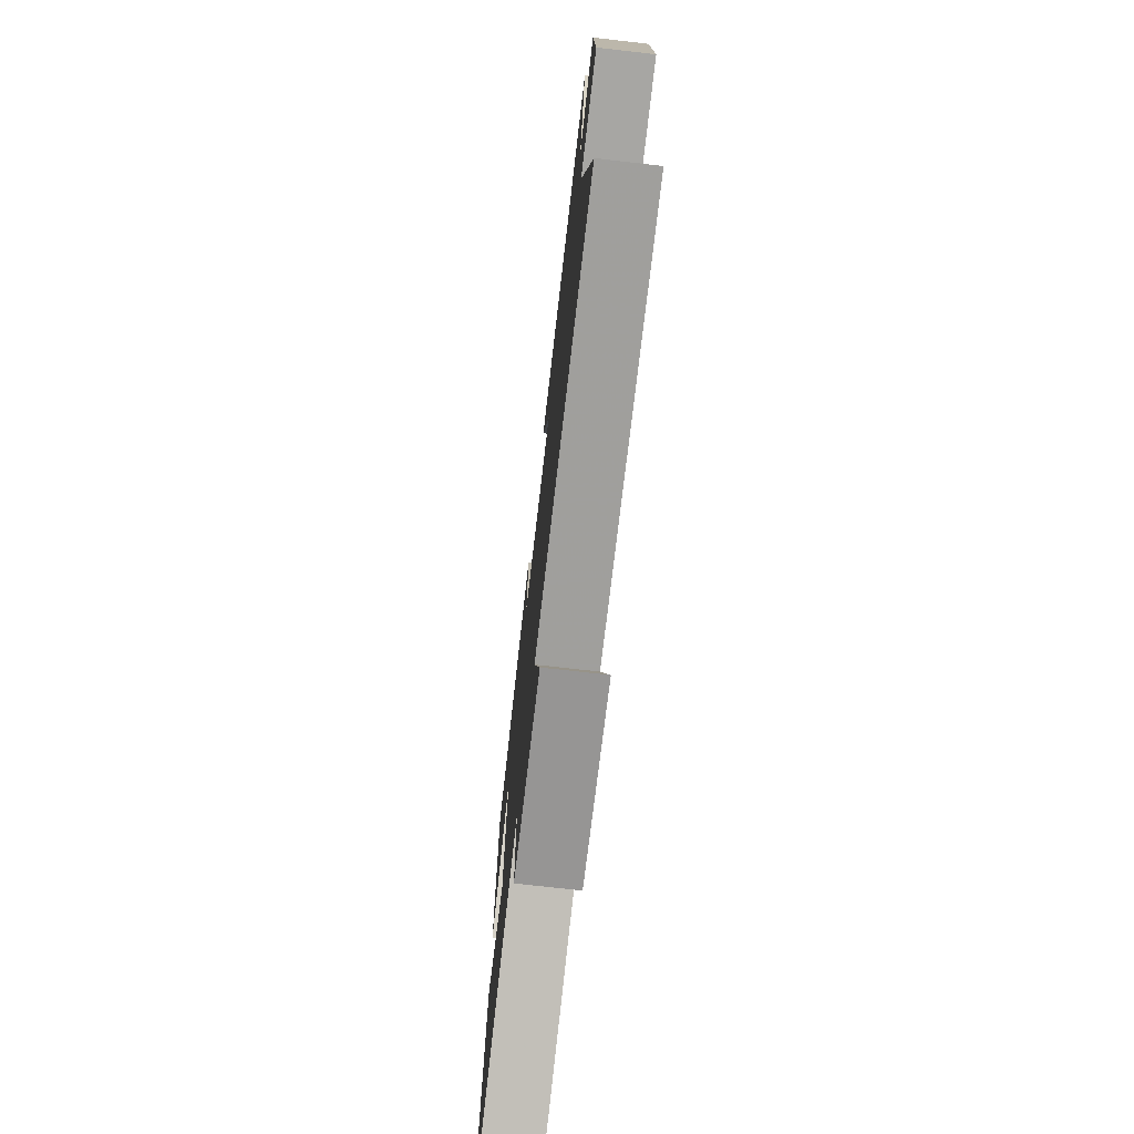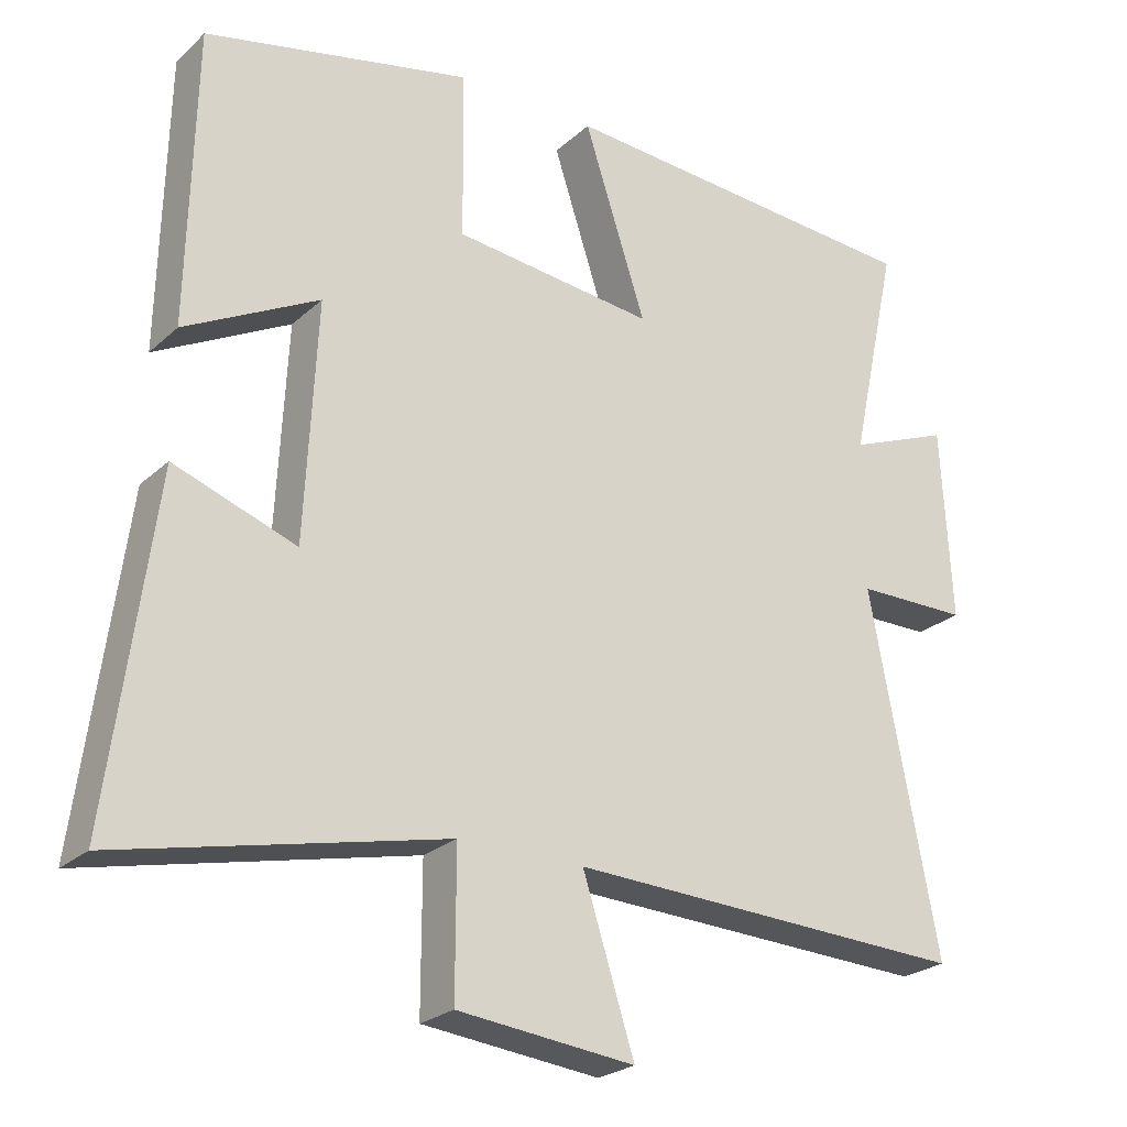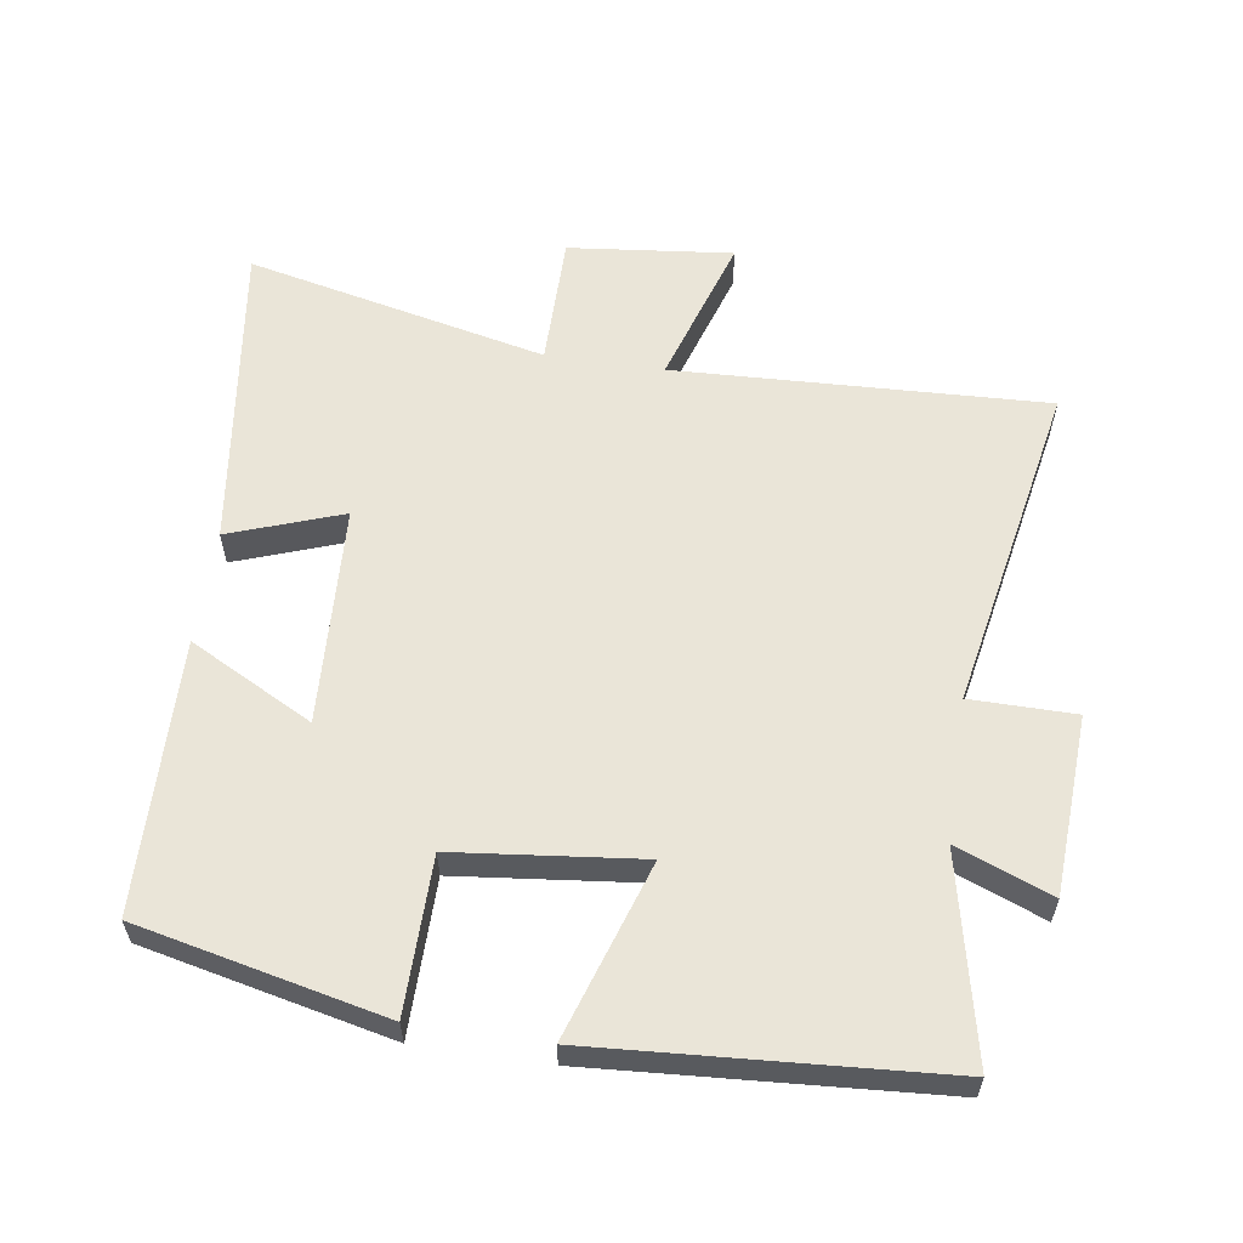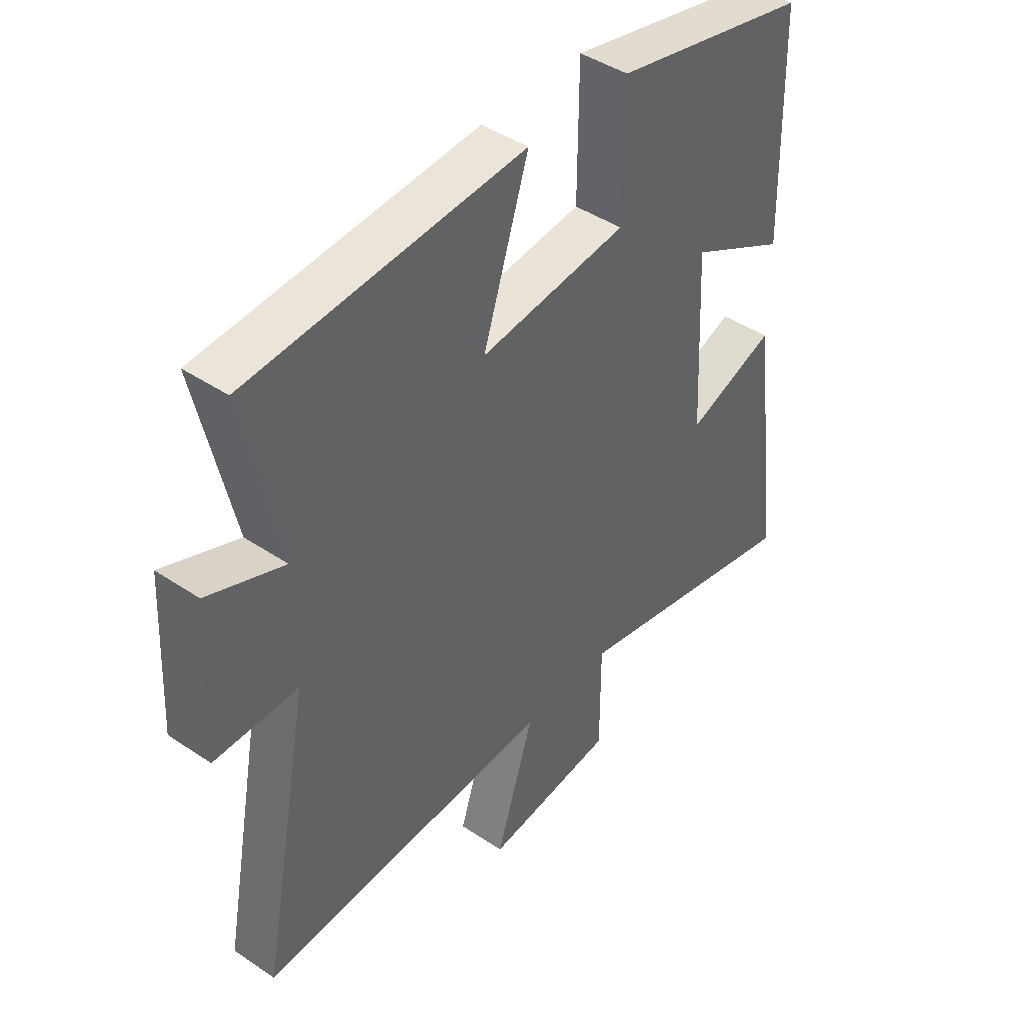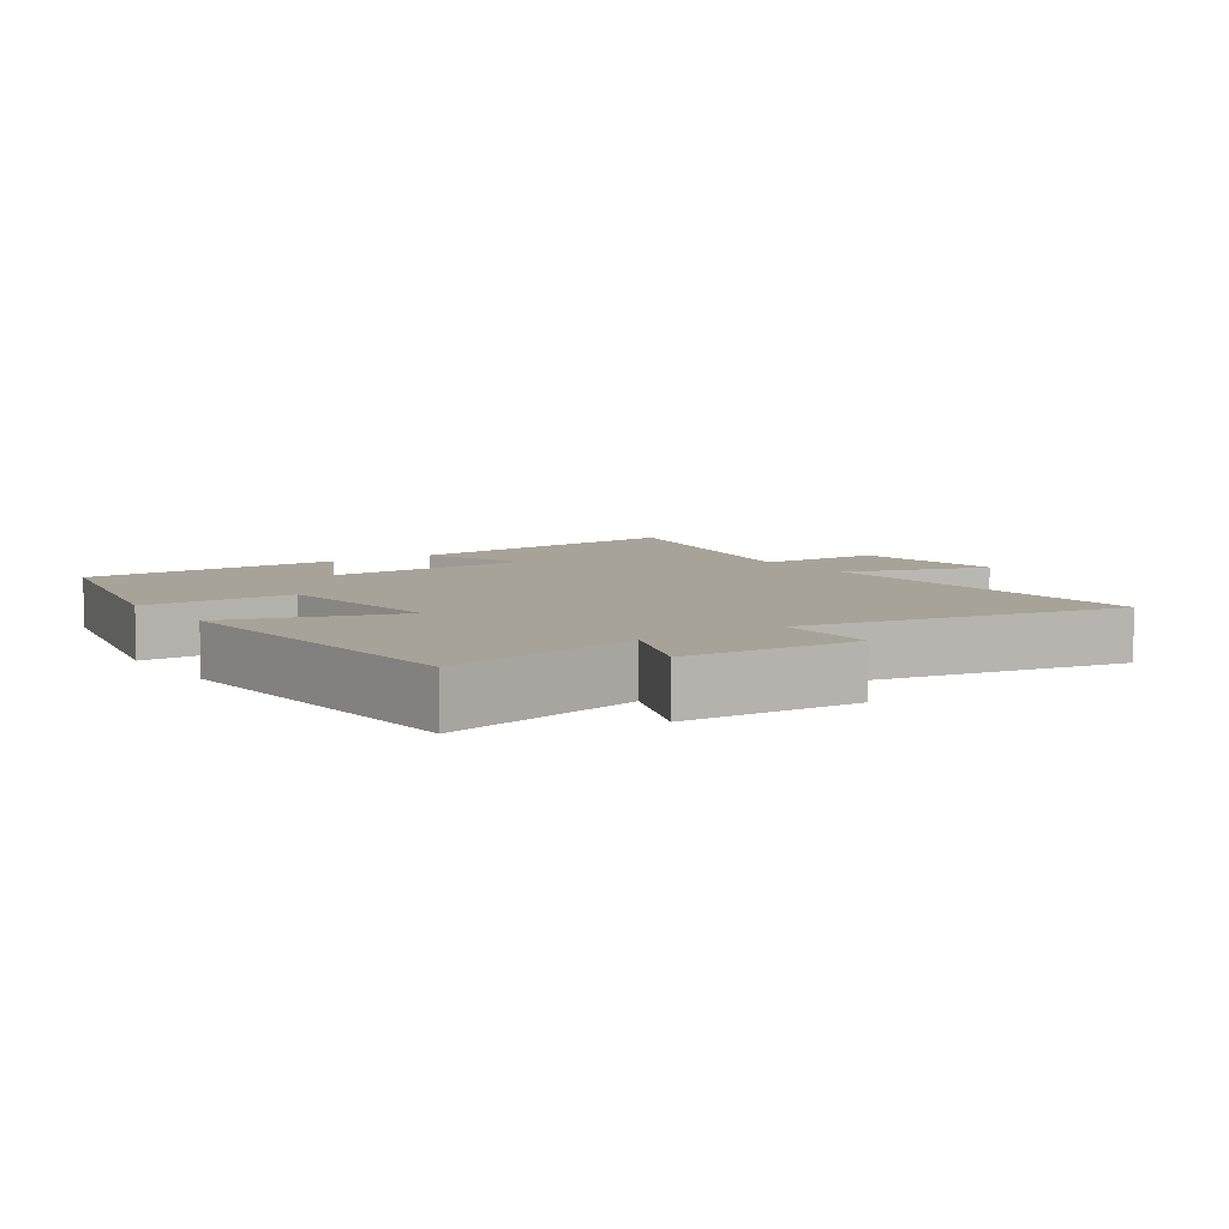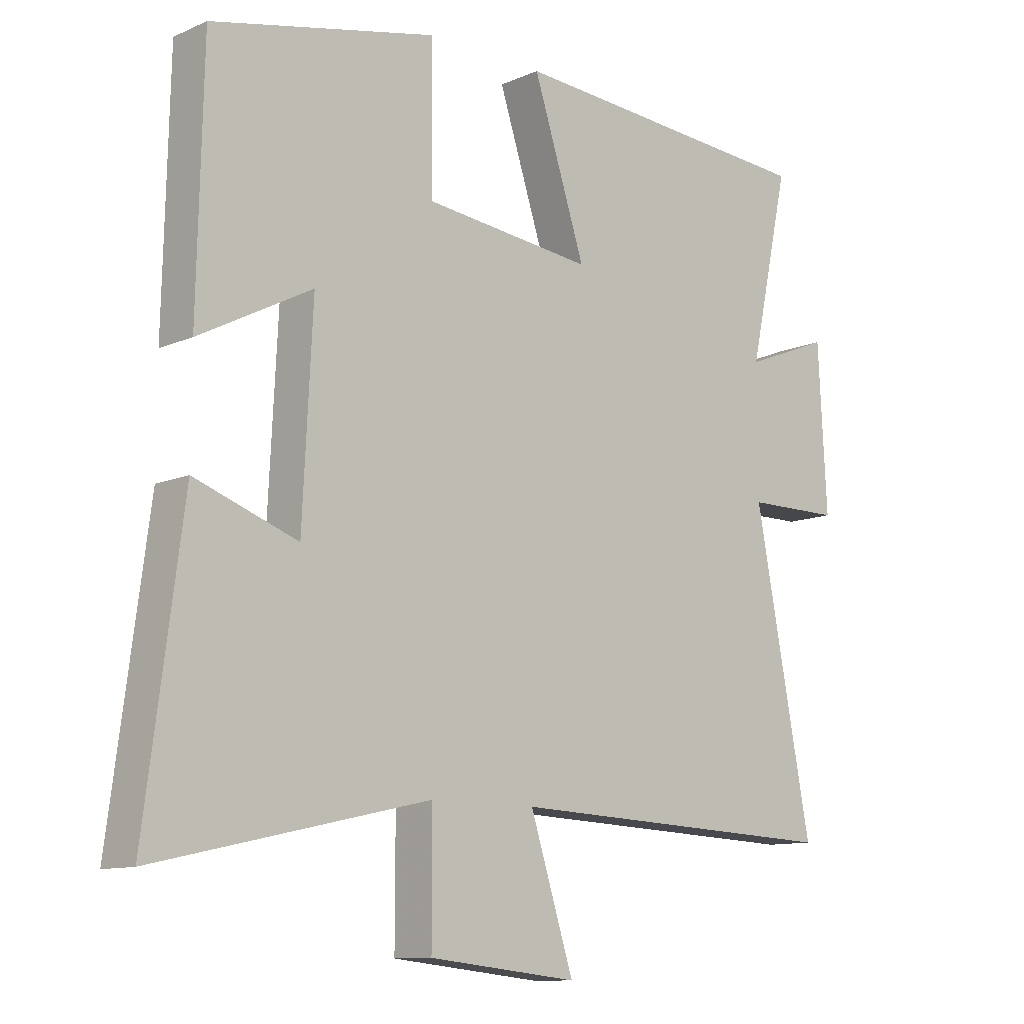
<metadata>
{"format":"obj","ext":"obj","renderer":"f3d","projection":"perspective","resolution":1024,"background":"white","views":[{"elev":-73.7,"azim":83.5,"up":"+Z"},{"elev":-24.5,"azim":-34.9,"up":"+Z"},{"elev":59.3,"azim":8.5,"up":"+Y"},{"elev":43.6,"azim":128.4,"up":"+Z"},{"elev":6.8,"azim":55.6,"up":"+Y"},{"elev":-11.0,"azim":-43.0,"up":"+Z"}]}
</metadata>
<code>
v -0.56 0.07 -0.598
v -0.5 0.07 -0.143
v -0.335 0.07 -0.202
v -0.319 0.07 0.118
v -0.5 0.07 0.023
v -0.491 0.07 0.42
v -0.13 0.07 0.5
v -0.128 0.07 0.273
v 0.144 0.07 0.243
v 0.06 0.07 0.5
v 0.565 0.07 0.466
v 0.5 0.07 0.168
v 0.639 0.07 0.223
v 0.653 0.07 -0.039
v 0.5 0.07 -0.04
v 0.592 0.07 -0.523
v 0.049 0.07 -0.5
v 0.119 0.07 -0.719
v -0.121 0.07 -0.693
v -0.121 0.07 -0.5
v -0.56 0 -0.598
v -0.5 0 -0.143
v -0.335 0 -0.202
v -0.319 0 0.118
v -0.5 0 0.023
v -0.491 0 0.42
v -0.13 0 0.5
v -0.128 0 0.273
v 0.144 0 0.243
v 0.06 0 0.5
v 0.565 0 0.466
v 0.5 0 0.168
v 0.639 0 0.223
v 0.653 0 -0.039
v 0.5 0 -0.04
v 0.592 0 -0.523
v 0.049 0 -0.5
v 0.119 0 -0.719
v -0.121 0 -0.693
v -0.121 0 -0.5
f 17 18 19 20
f 15 16 17
f 15 17 20
f 12 13 14 15
f 12 15 20 1
f 9 10 11 12
f 8 9 12
f 5 6 7 8
f 4 5 8
f 3 4 8 12
f 1 2 3
f 1 3 12
f 40 39 38 37
f 37 36 35
f 40 37 35
f 35 34 33 32
f 21 40 35 32
f 32 31 30 29
f 32 29 28
f 28 27 26 25
f 28 25 24
f 32 28 24 23
f 23 22 21
f 32 23 21
f 1 21 22 2
f 2 22 23 3
f 3 23 24 4
f 4 24 25 5
f 5 25 26 6
f 6 26 27 7
f 7 27 28 8
f 8 28 29 9
f 9 29 30 10
f 10 30 31 11
f 11 31 32 12
f 12 32 33 13
f 13 33 34 14
f 14 34 35 15
f 15 35 36 16
f 16 36 37 17
f 17 37 38 18
f 18 38 39 19
f 19 39 40 20
f 20 40 21 1

</code>
